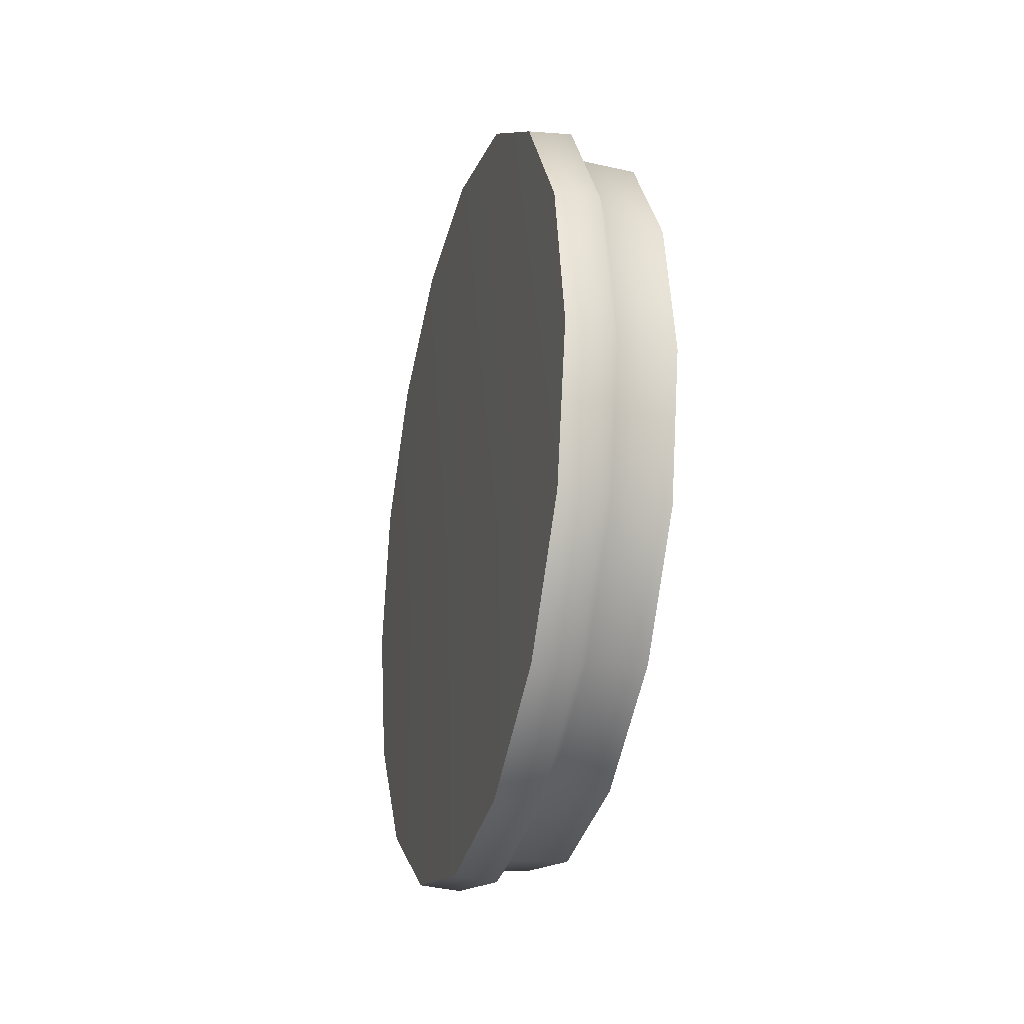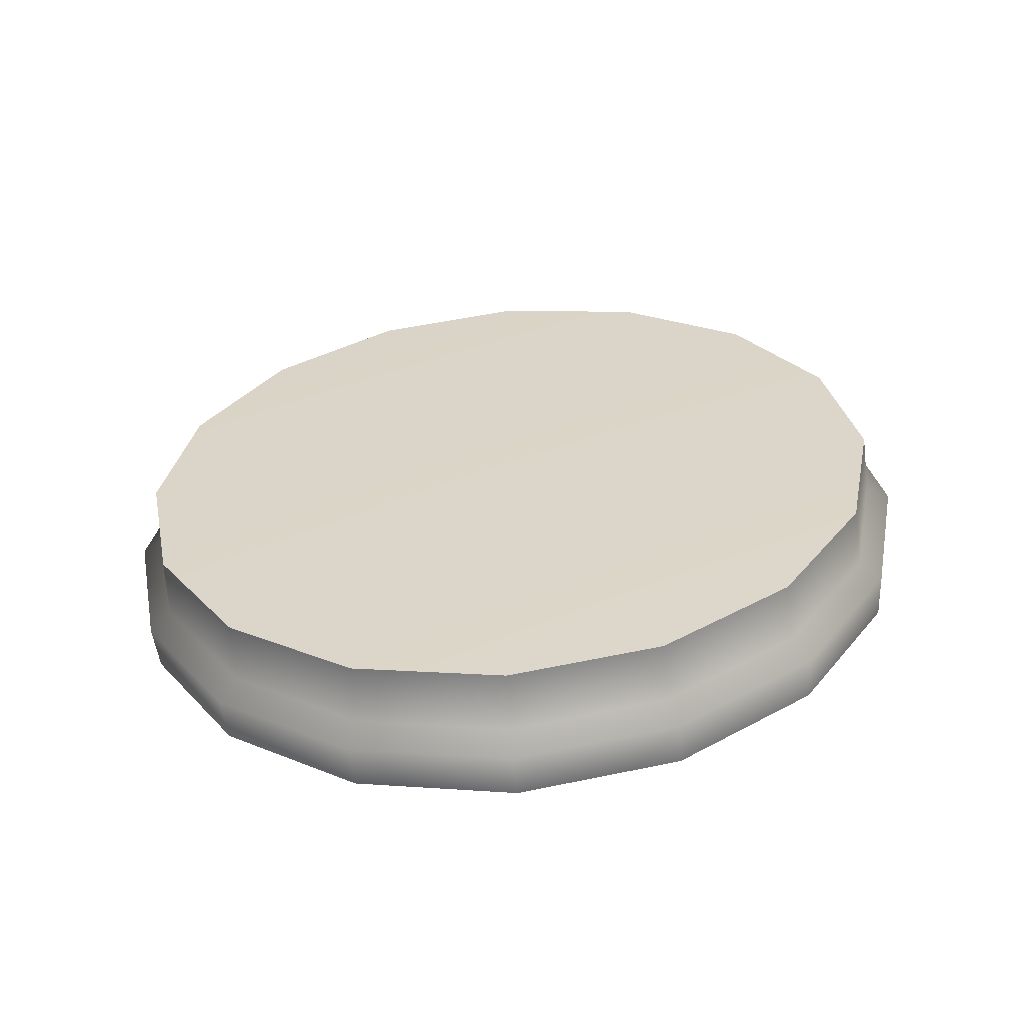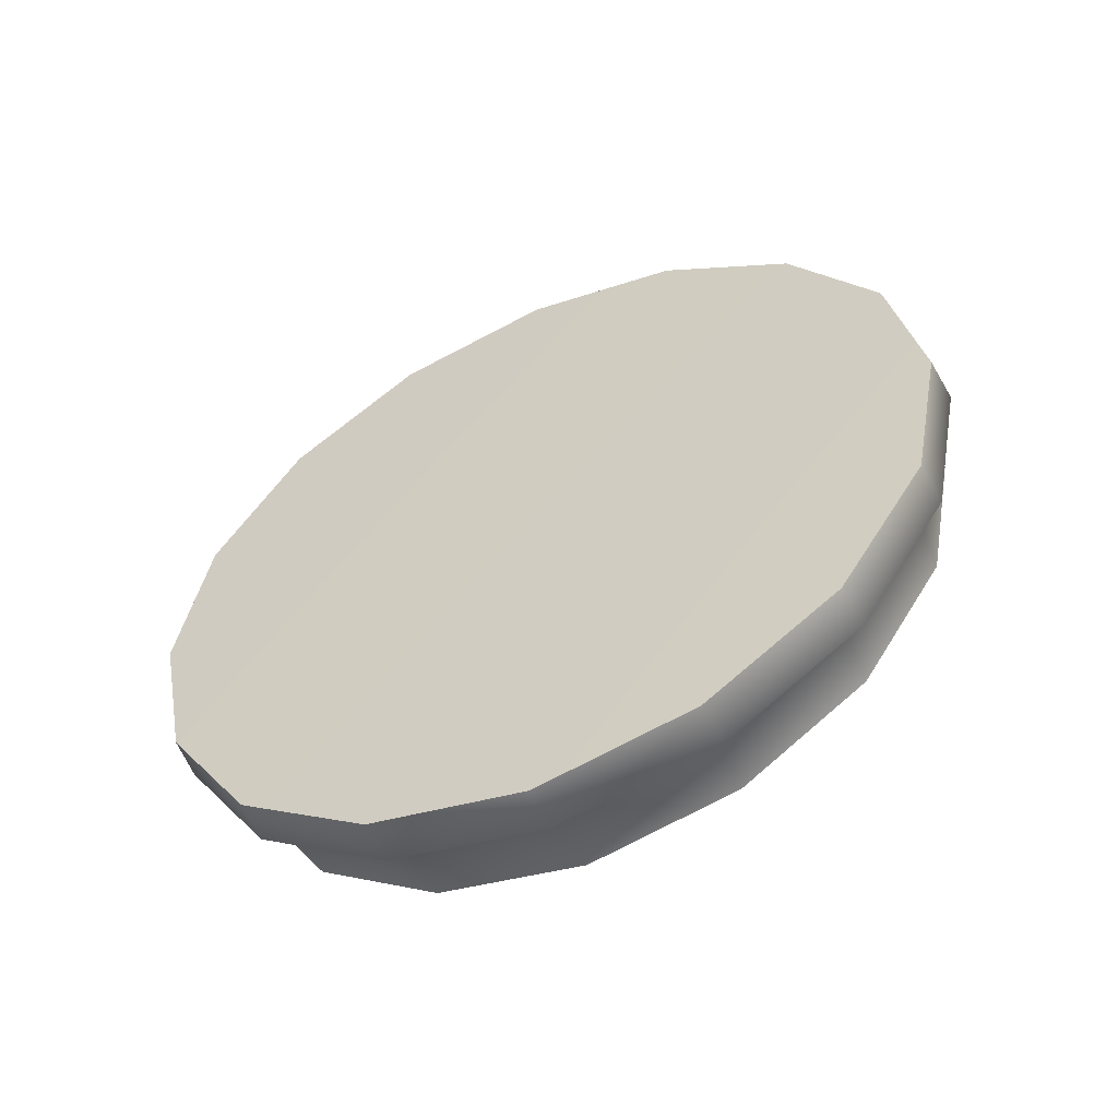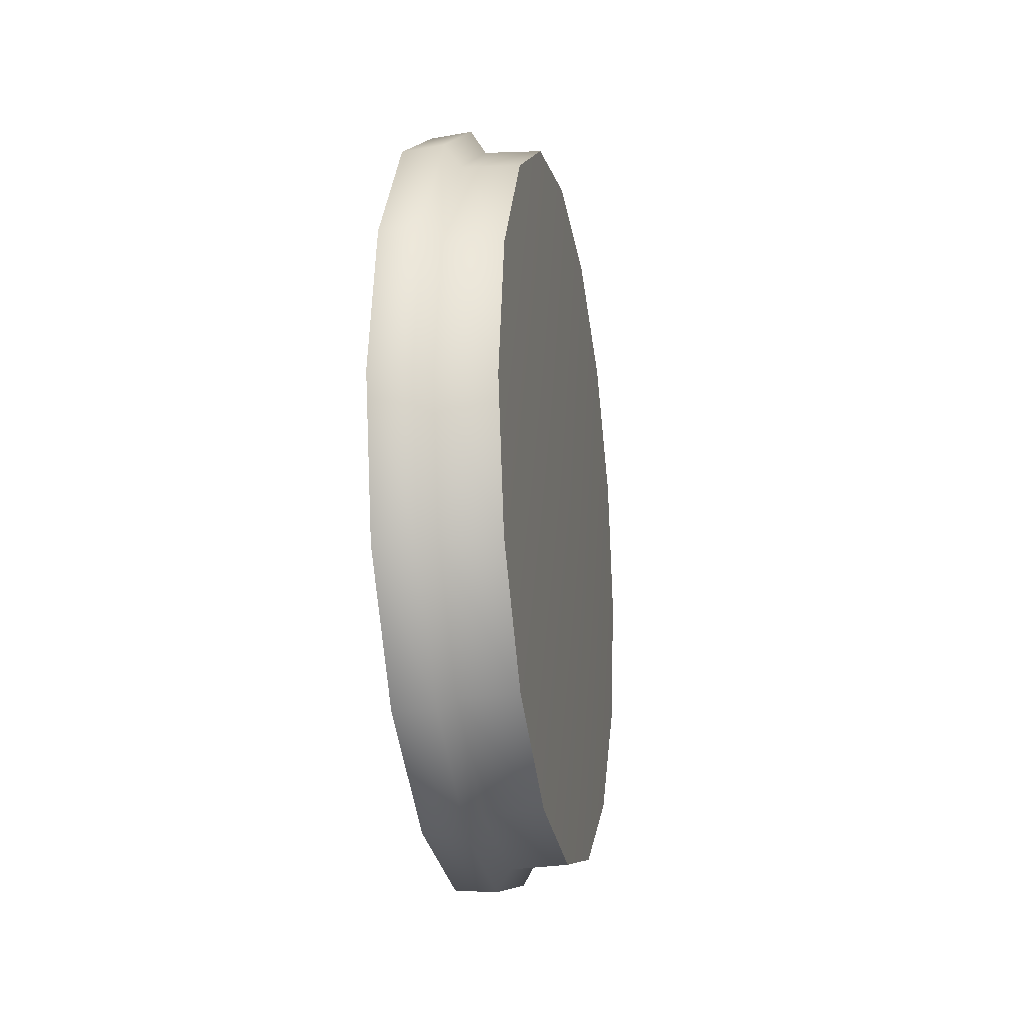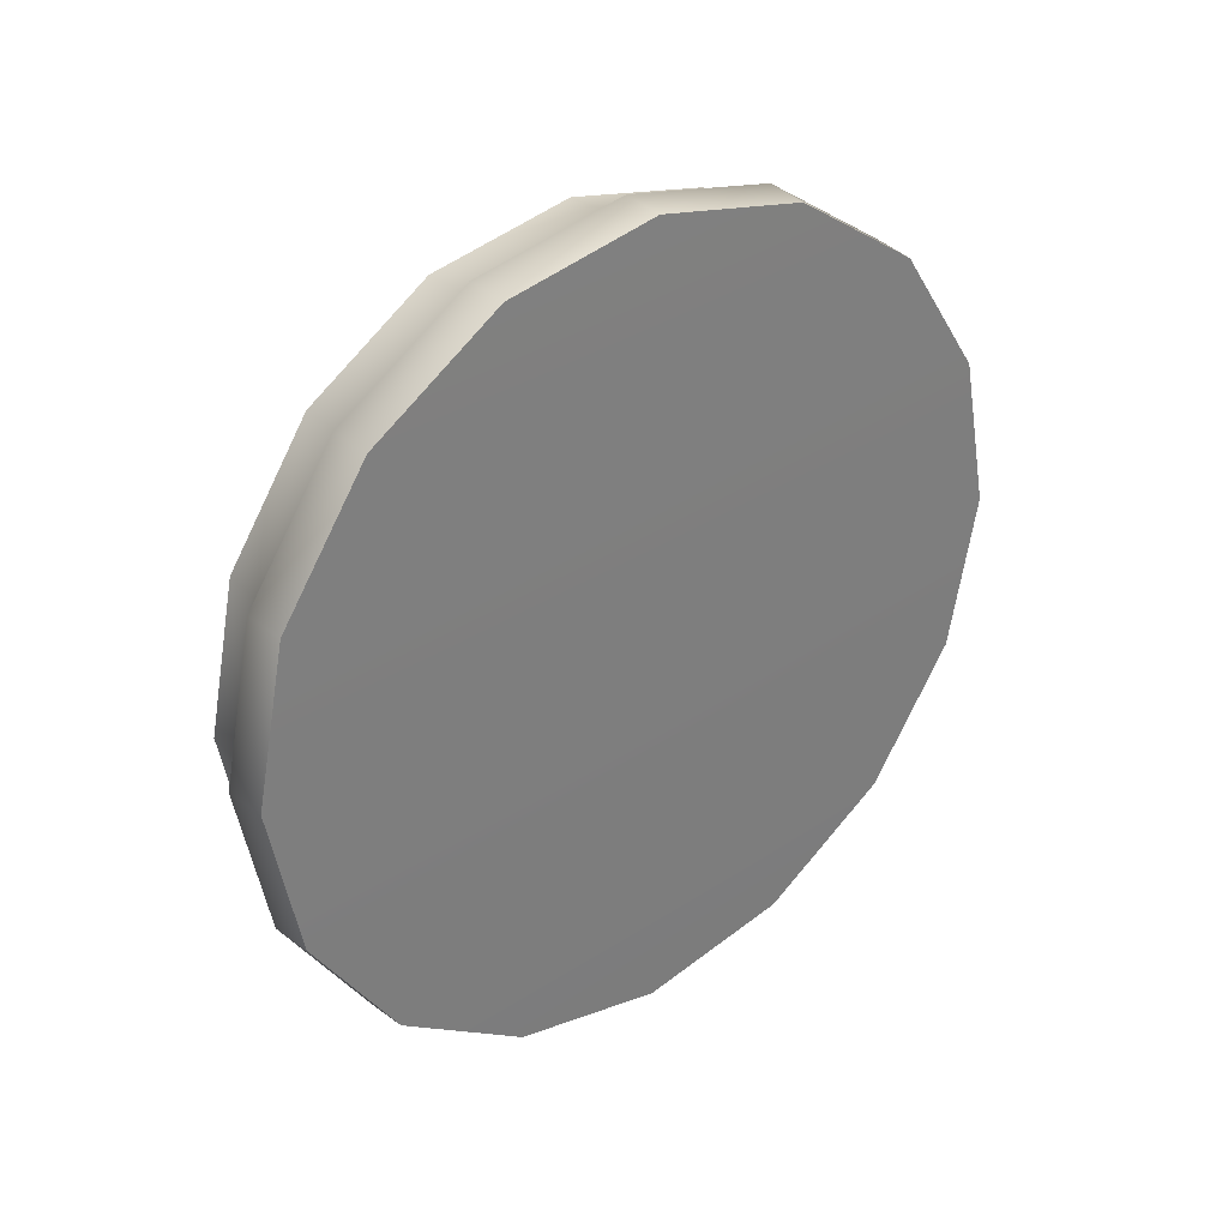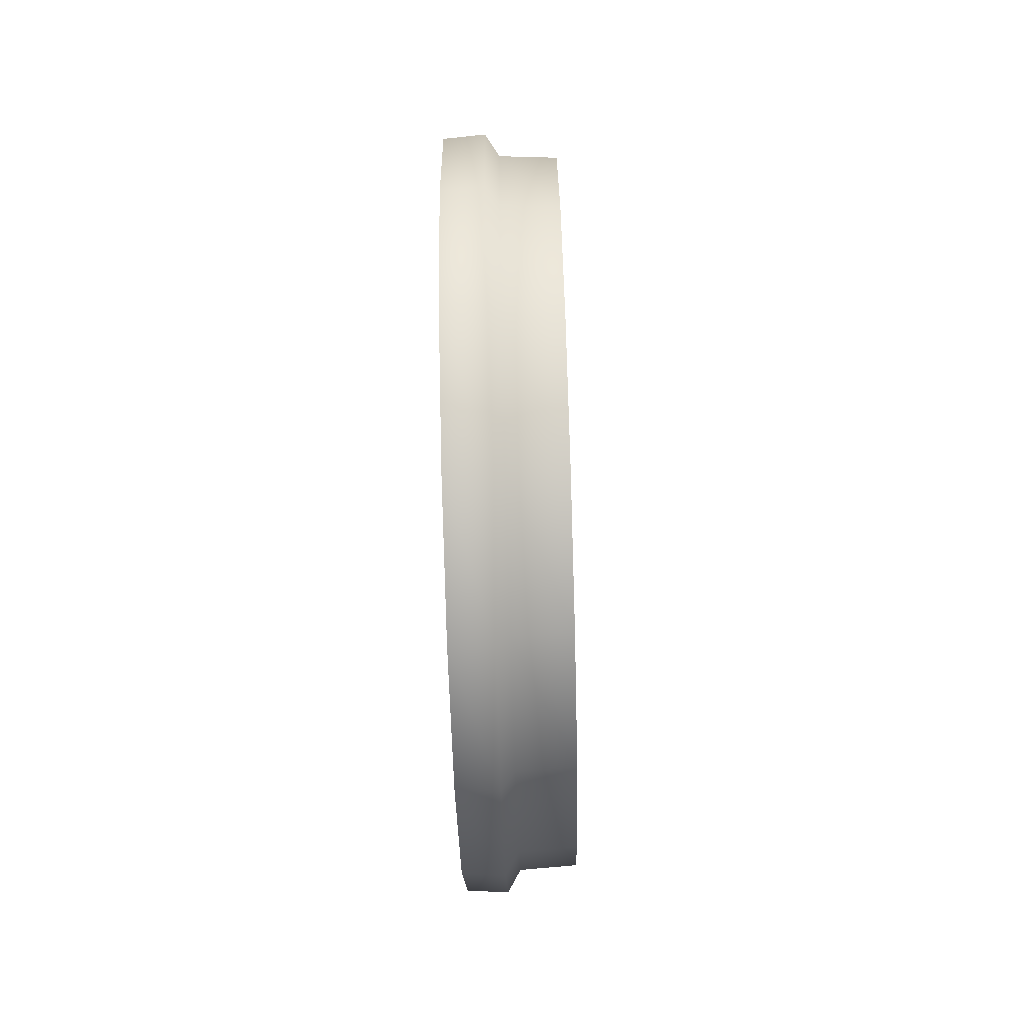
<metadata>
{"format":"obj","ext":"obj","renderer":"f3d","projection":"perspective","resolution":1024,"background":"white","views":[{"elev":-25.0,"azim":165.2,"up":"+Y"},{"elev":-58.6,"azim":-85.0,"up":"+Z"},{"elev":-54.4,"azim":114.9,"up":"+Y"},{"elev":-19.0,"azim":-169.6,"up":"+Y"},{"elev":32.0,"azim":51.1,"up":"+Y"},{"elev":-73.0,"azim":-178.3,"up":"+Z"}]}
</metadata>
<code>
v  -0.3033 0.1632 -1.712
v  -0.3033 0.2134 -1.723
v  -0.317 0.2138 -1.721
v  -0.317 0.1632 -1.711
v  -0.3033 0.2559 -1.751
v  -0.3171 0.2566 -1.75
v  -0.3033 0.2843 -1.794
v  -0.3172 0.2852 -1.794
v  -0.3034 0.2942 -1.845
v  -0.3173 0.2953 -1.845
v  -0.3034 0.2843 -1.896
v  -0.3174 0.2852 -1.896
v  -0.3034 0.2559 -1.939
v  -0.3175 0.2566 -1.94
v  -0.3034 0.2134 -1.967
v  -0.3176 0.2138 -1.969
v  -0.3034 0.1632 -1.977
v  -0.3176 0.1632 -1.979
v  -0.3034 0.1131 -1.967
v  -0.3176 0.1127 -1.969
v  -0.3034 0.07057 -1.939
v  -0.3175 0.06982 -1.94
v  -0.3034 0.04216 -1.896
v  -0.3174 0.04121 -1.896
v  -0.3034 0.03217 -1.845
v  -0.3173 0.03116 -1.845
v  -0.3033 0.04216 -1.794
v  -0.3172 0.04121 -1.794
v  -0.3033 0.07057 -1.751
v  -0.3171 0.06982 -1.75
v  -0.3033 0.1131 -1.723
v  -0.317 0.1127 -1.721
v  -0.3019 0.1632 -1.845
v  -0.341 0.1632 -1.721
v  -0.341 0.2106 -1.731
v  -0.3429 0.1632 -1.845
v  -0.341 0.2506 -1.758
v  -0.341 0.2775 -1.798
v  -0.341 0.2869 -1.845
v  -0.341 0.2775 -1.892
v  -0.341 0.2506 -1.932
v  -0.341 0.2106 -1.959
v  -0.341 0.1632 -1.969
v  -0.341 0.1159 -1.959
v  -0.341 0.07577 -1.932
v  -0.341 0.04901 -1.892
v  -0.341 0.03955 -1.845
v  -0.341 0.049 -1.798
v  -0.341 0.07577 -1.758
v  -0.341 0.1159 -1.731
v  -0.3219 0.1632 -1.72
v  -0.3219 0.2109 -1.73
v  -0.3219 0.2514 -1.757
v  -0.3219 0.2784 -1.797
v  -0.3219 0.2879 -1.845
v  -0.3219 0.2784 -1.893
v  -0.3219 0.2514 -1.933
v  -0.3219 0.2109 -1.96
v  -0.3219 0.1632 -1.97
v  -0.3219 0.1155 -1.96
v  -0.3219 0.07503 -1.933
v  -0.3219 0.04799 -1.893
v  -0.3219 0.03854 -1.845
v  -0.3219 0.04799 -1.797
v  -0.3219 0.07503 -1.757
v  -0.3219 0.1155 -1.73
o RuedaDer8
g RuedaDer8
f 1 2 3
f 3 4 1
f 2 5 6
f 6 3 2
f 5 7 8
f 8 6 5
f 7 9 10
f 10 8 7
f 9 11 12
f 12 10 9
f 11 13 14
f 14 12 11
f 13 15 16
f 16 14 13
f 15 17 18
f 18 16 15
f 17 19 20
f 20 18 17
f 19 21 22
f 22 20 19
f 21 23 24
f 24 22 21
f 23 25 26
f 26 24 23
f 25 27 28
f 28 26 25
f 27 29 30
f 30 28 27
f 29 31 32
f 32 30 29
f 31 1 4
f 4 32 31
f 1 33 2
f 2 33 5
f 5 33 7
f 7 33 9
f 9 33 11
f 11 33 13
f 13 33 15
f 15 33 17
f 17 33 19
f 19 33 21
f 21 33 23
f 23 33 25
f 25 33 27
f 27 33 29
f 29 33 31
f 31 33 1
f 34 35 36
f 35 37 36
f 37 38 36
f 38 39 36
f 39 40 36
f 40 41 36
f 41 42 36
f 42 43 36
f 43 44 36
f 44 45 36
f 45 46 36
f 46 47 36
f 47 48 36
f 48 49 36
f 49 50 36
f 50 34 36
f 51 52 35
f 35 34 51
f 52 53 37
f 37 35 52
f 53 54 38
f 38 37 53
f 54 55 39
f 39 38 54
f 55 56 40
f 40 39 55
f 56 57 41
f 41 40 56
f 57 58 42
f 42 41 57
f 58 59 43
f 43 42 58
f 59 60 44
f 44 43 59
f 60 61 45
f 45 44 60
f 61 62 46
f 46 45 61
f 62 63 47
f 47 46 62
f 63 64 48
f 48 47 63
f 64 65 49
f 49 48 64
f 65 66 50
f 50 49 65
f 66 51 34
f 34 50 66
f 51 4 3
f 3 52 51
f 66 32 4
f 4 51 66
f 65 30 32
f 32 66 65
f 64 28 30
f 30 65 64
f 63 26 28
f 28 64 63
f 62 24 26
f 26 63 62
f 61 22 24
f 24 62 61
f 60 20 22
f 22 61 60
f 59 18 20
f 20 60 59
f 58 16 18
f 18 59 58
f 57 14 16
f 16 58 57
f 56 12 14
f 14 57 56
f 55 10 12
f 12 56 55
f 54 8 10
f 10 55 54
f 53 6 8
f 8 54 53
f 52 3 6
f 6 53 52

</code>
